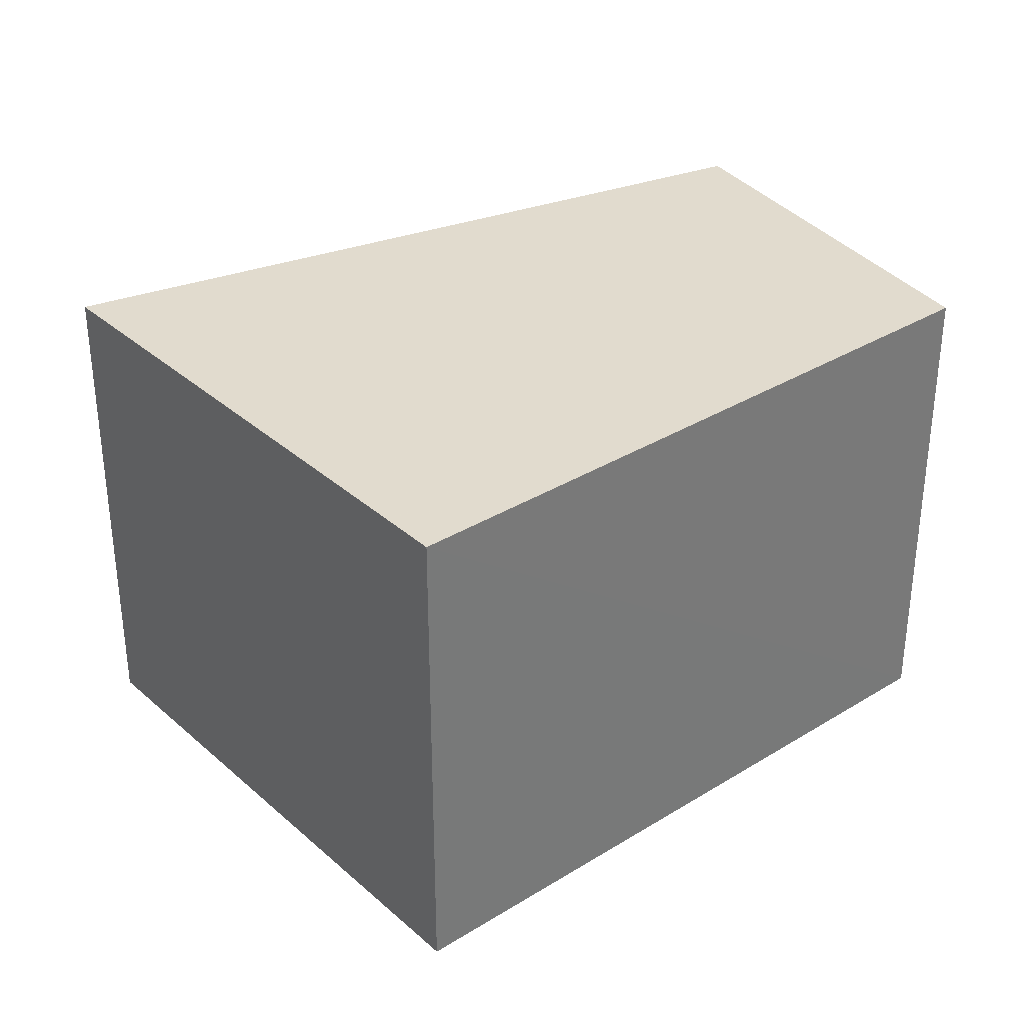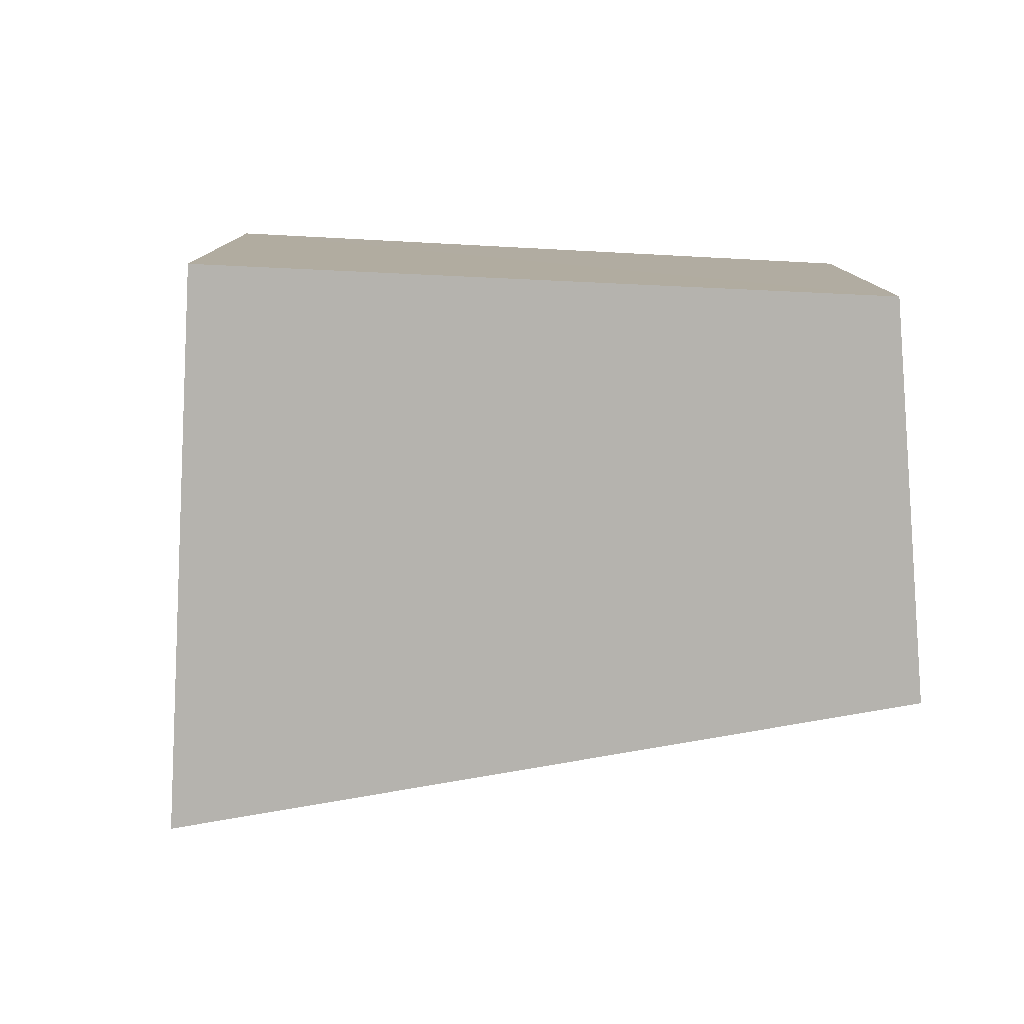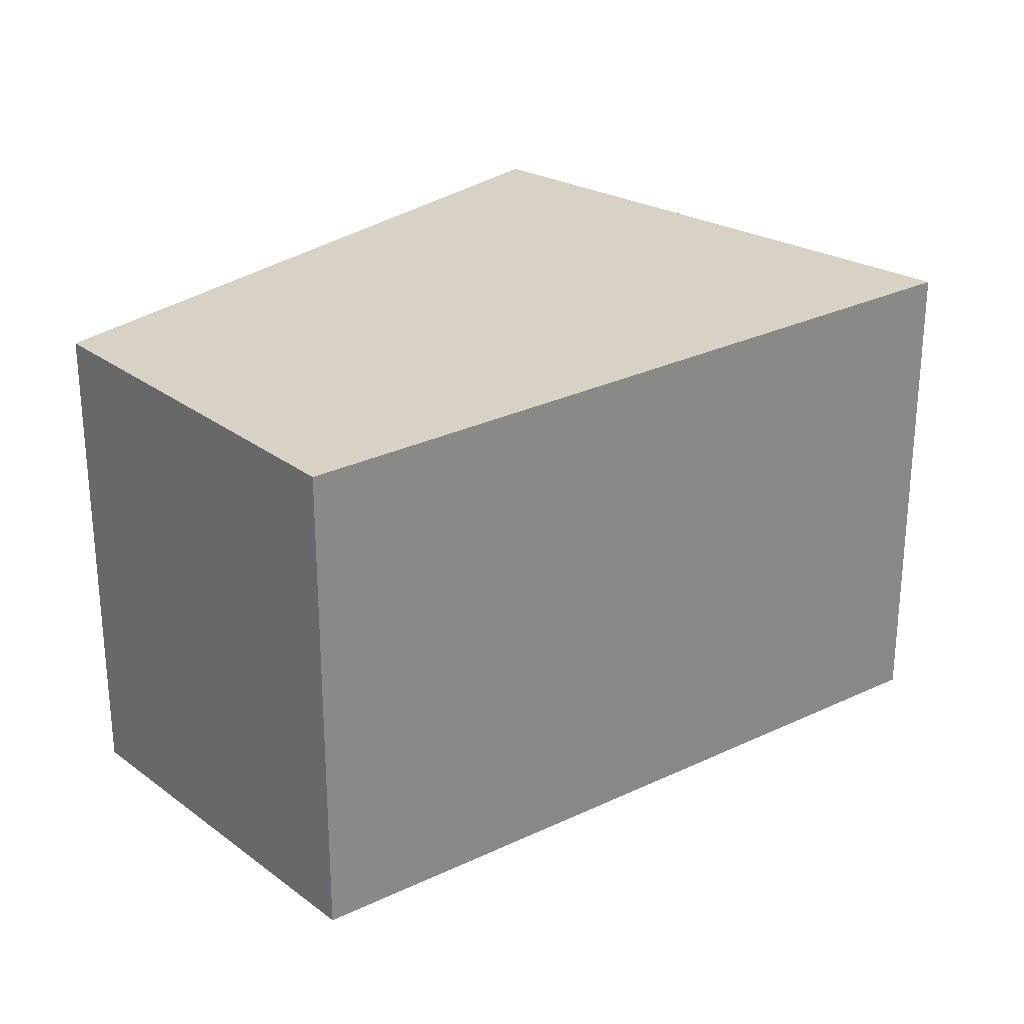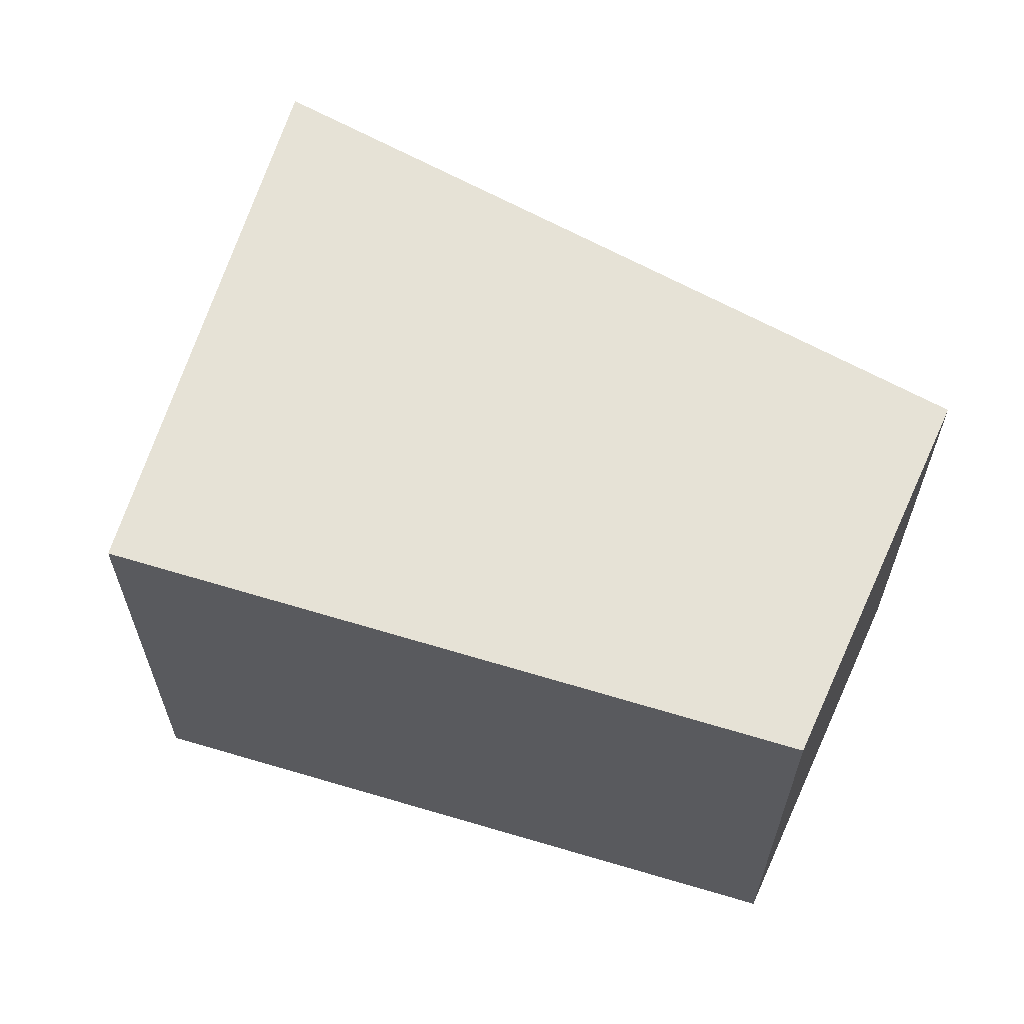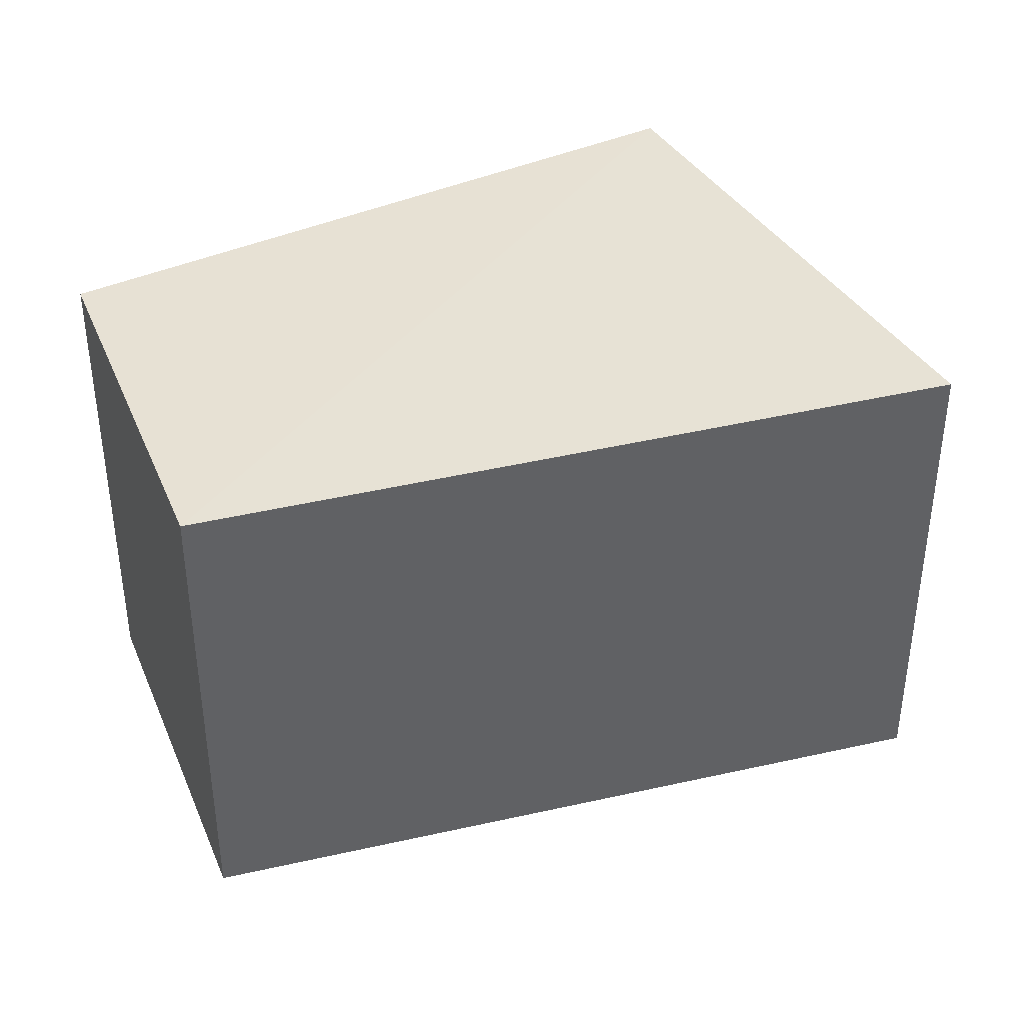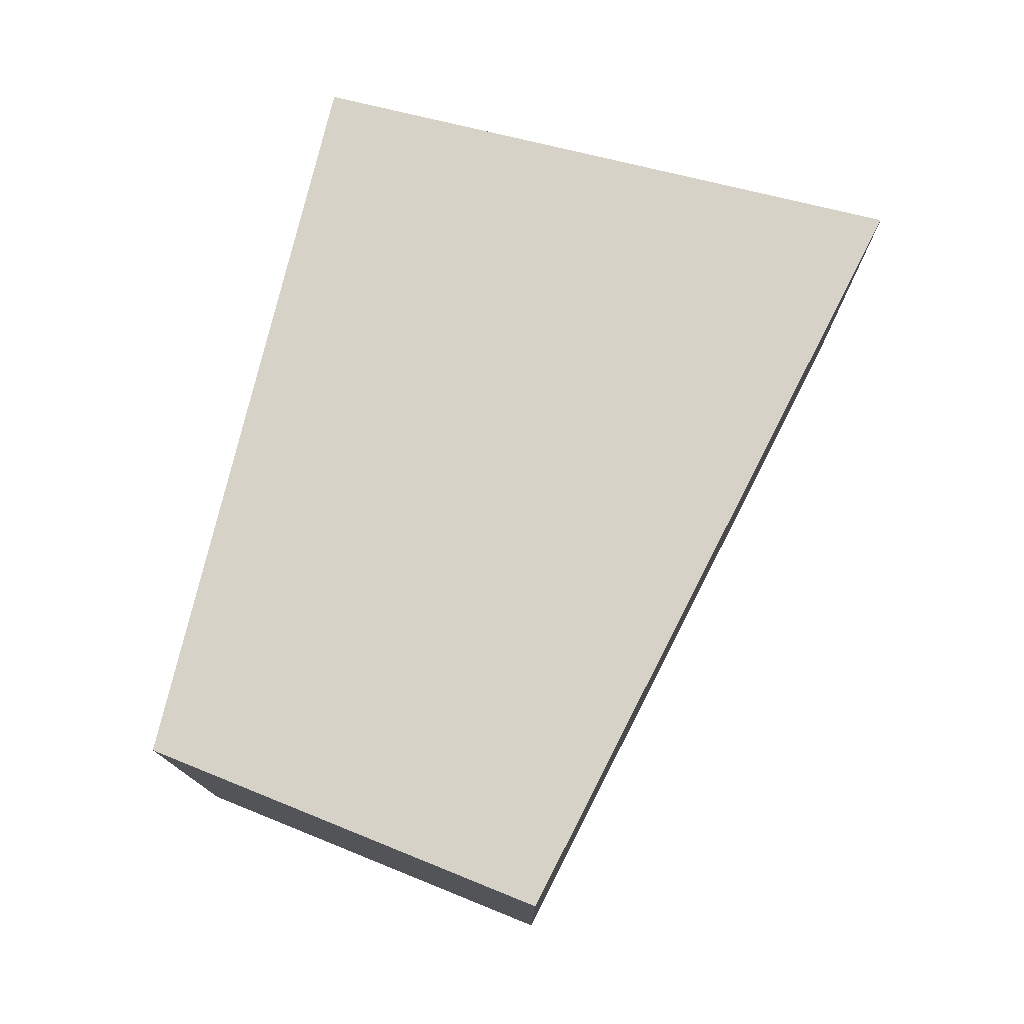
<metadata>
{"format":"obj","ext":"obj","renderer":"f3d","projection":"perspective","resolution":1024,"background":"white","views":[{"elev":34.2,"azim":107.7,"up":"+Z"},{"elev":-80.0,"azim":144.7,"up":"+Z"},{"elev":27.3,"azim":-81.8,"up":"+Z"},{"elev":63.8,"azim":164.0,"up":"+Z"},{"elev":39.9,"azim":-61.1,"up":"+Z"},{"elev":77.7,"azim":-108.6,"up":"+Z"}]}
</metadata>
<code>
v 8.495e+04 4.467e+05 -0.434
v 8.496e+04 4.467e+05 -0.434
v 8.496e+04 4.467e+05 -0.434
v 8.495e+04 4.467e+05 -0.434
v 8.496e+04 4.467e+05 2.692
v 8.496e+04 4.467e+05 2.693
v 8.495e+04 4.467e+05 2.65
v 8.495e+04 4.467e+05 2.654
f 1 2 3 4
f 5 3 2 6
f 7 4 3 5
f 8 1 4 7
f 6 2 1 8
f 6 8 7 5

</code>
